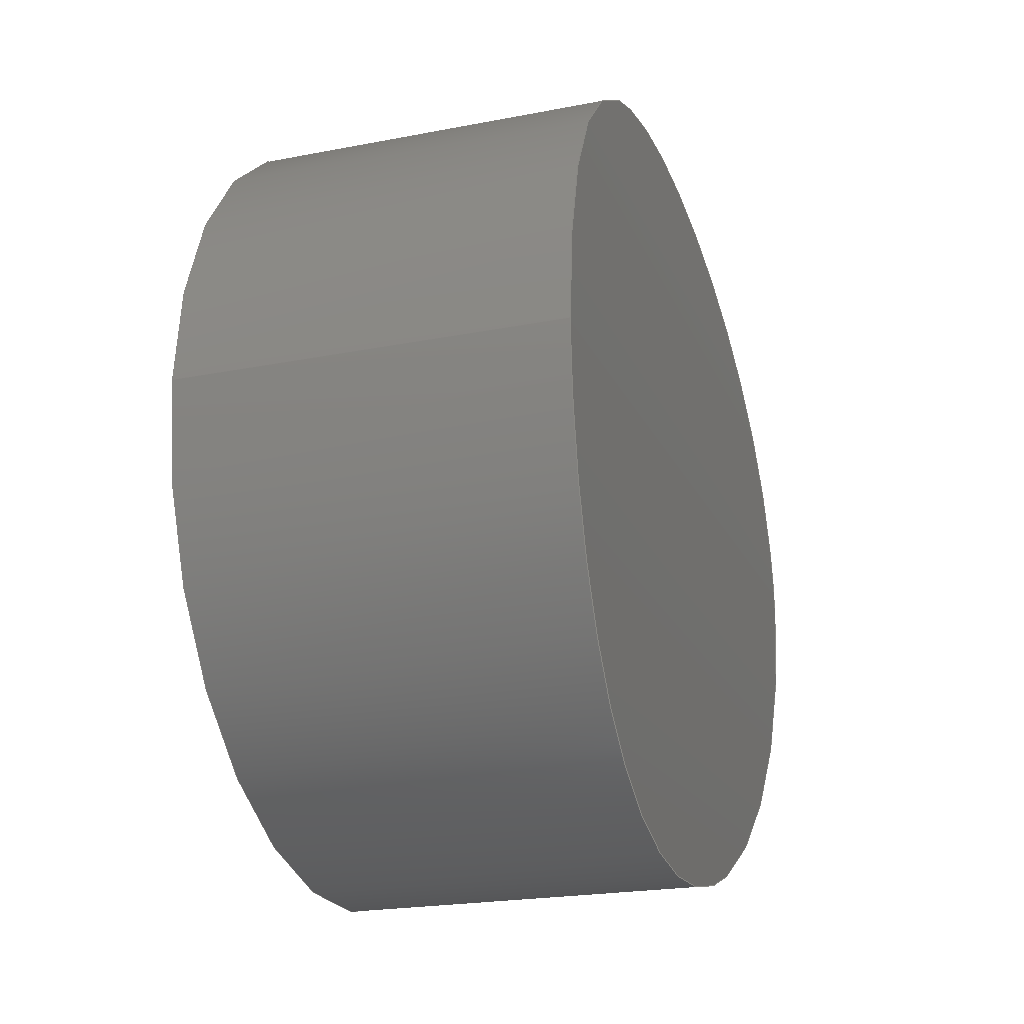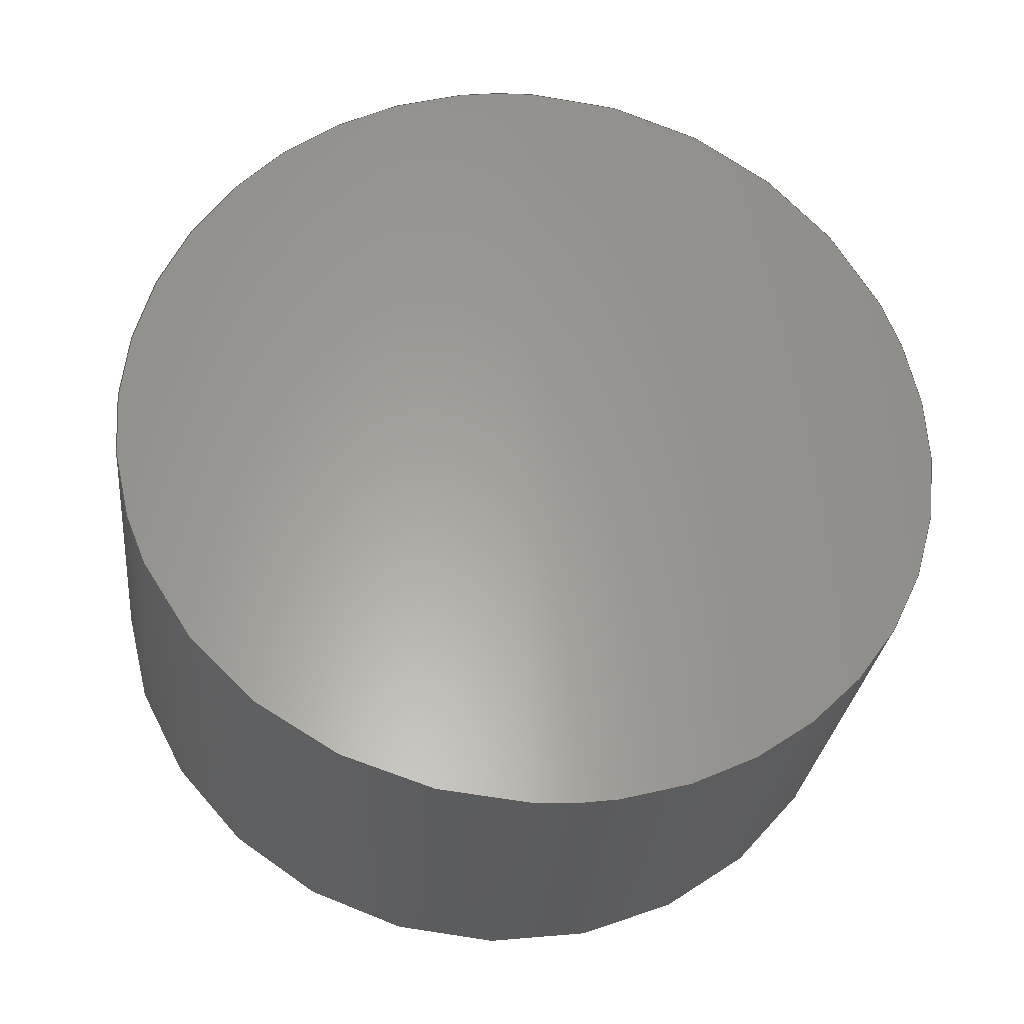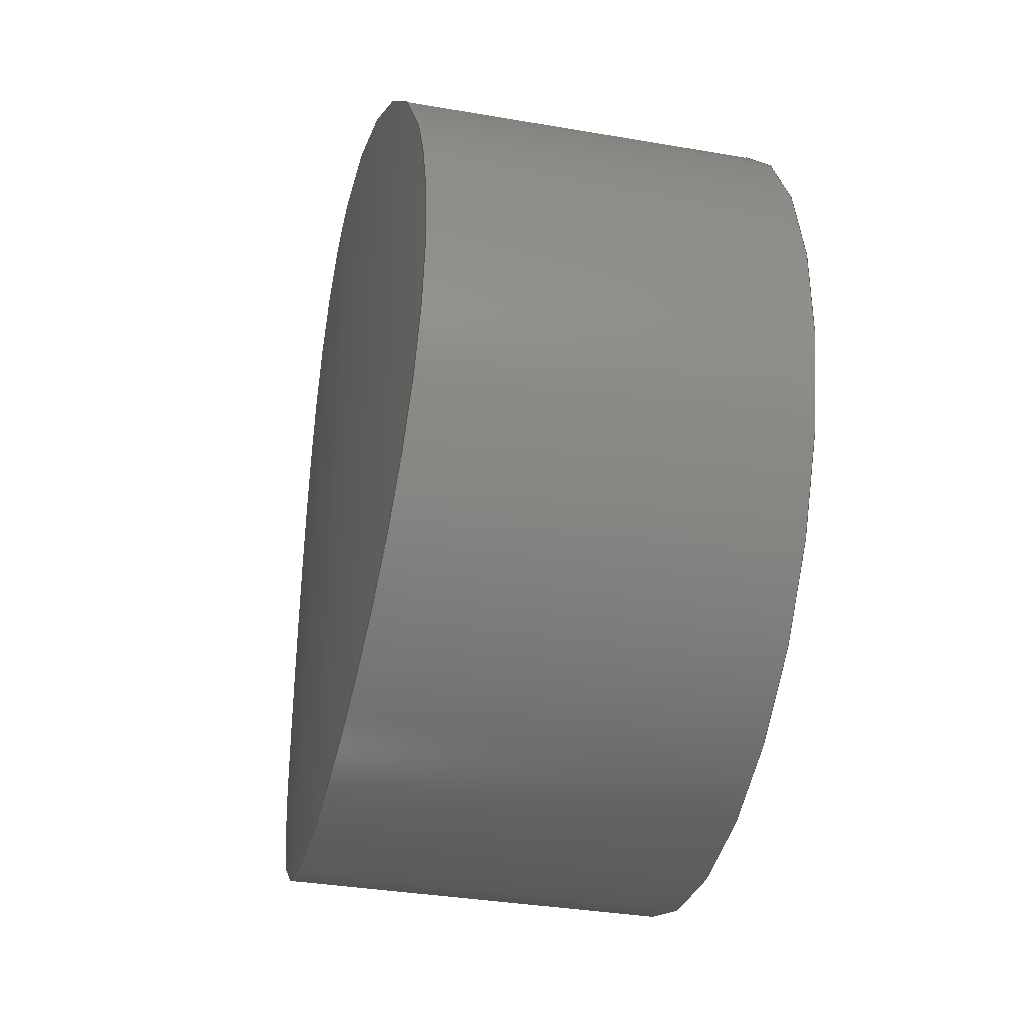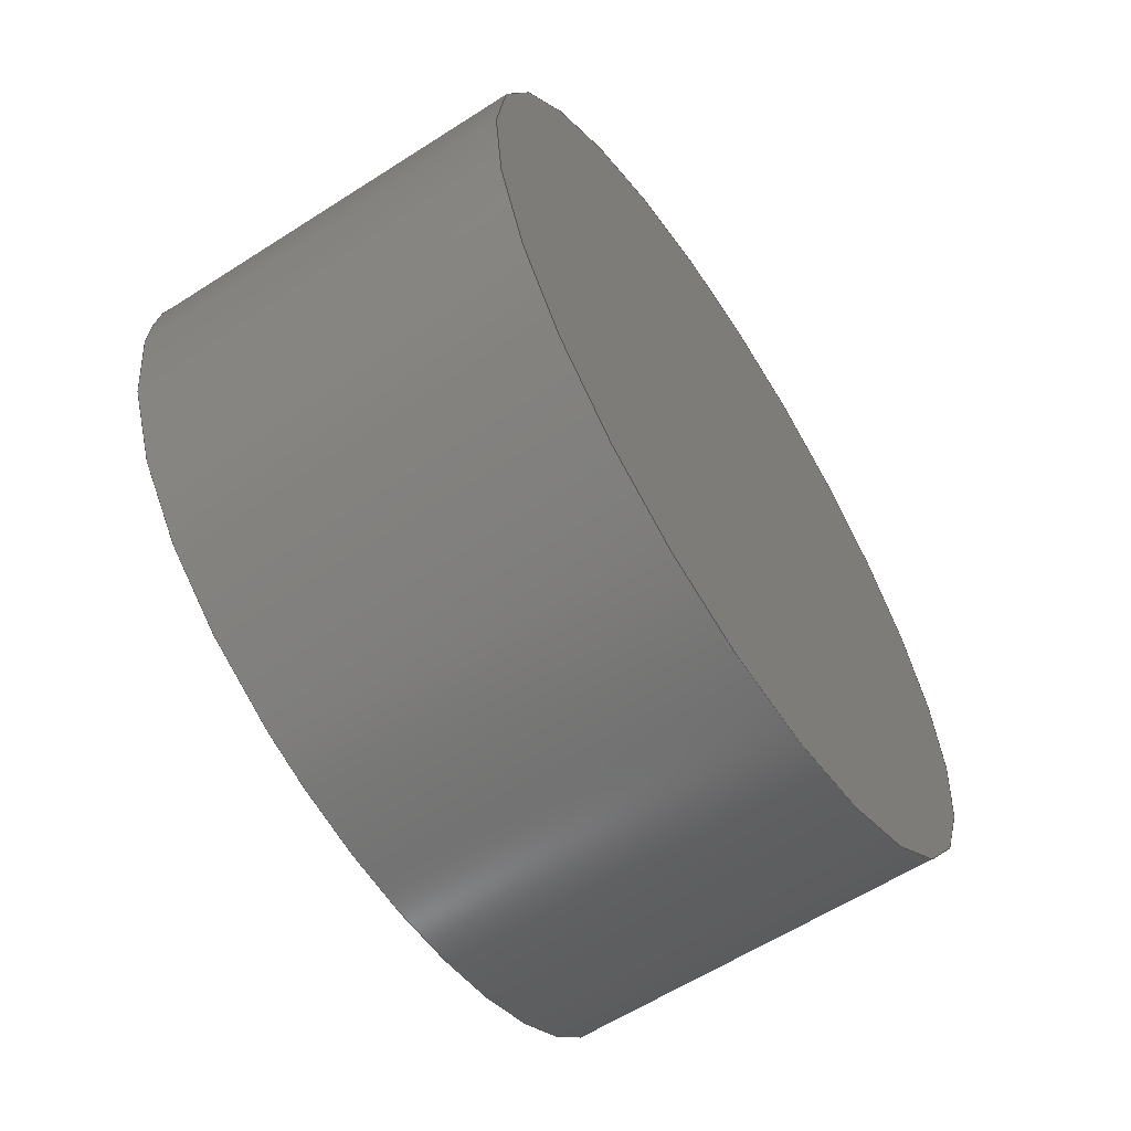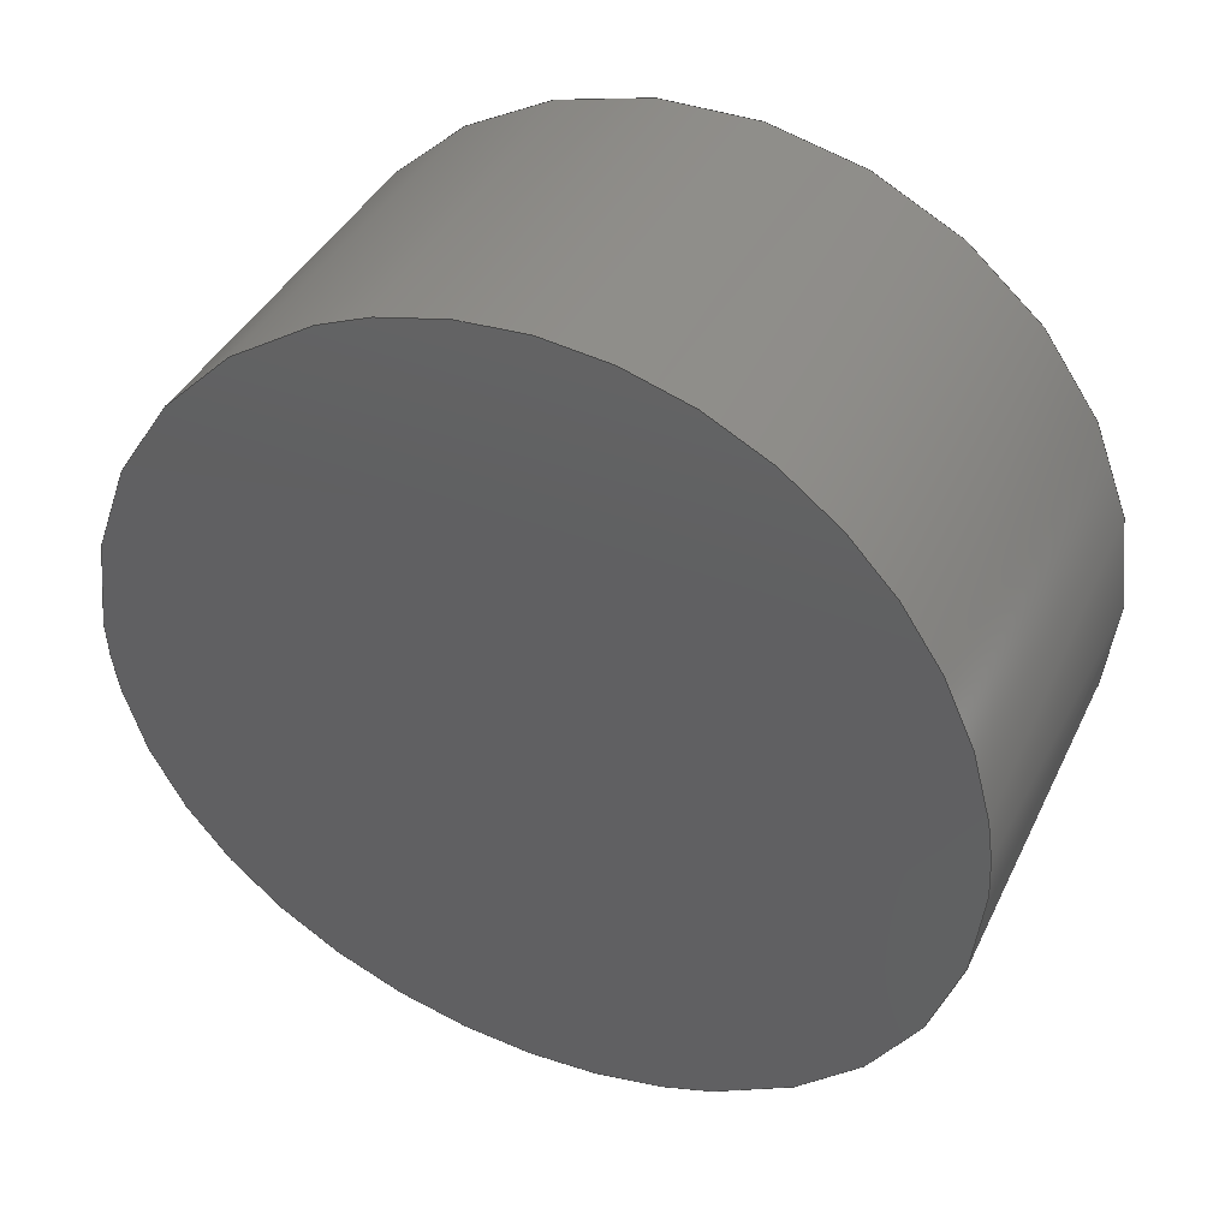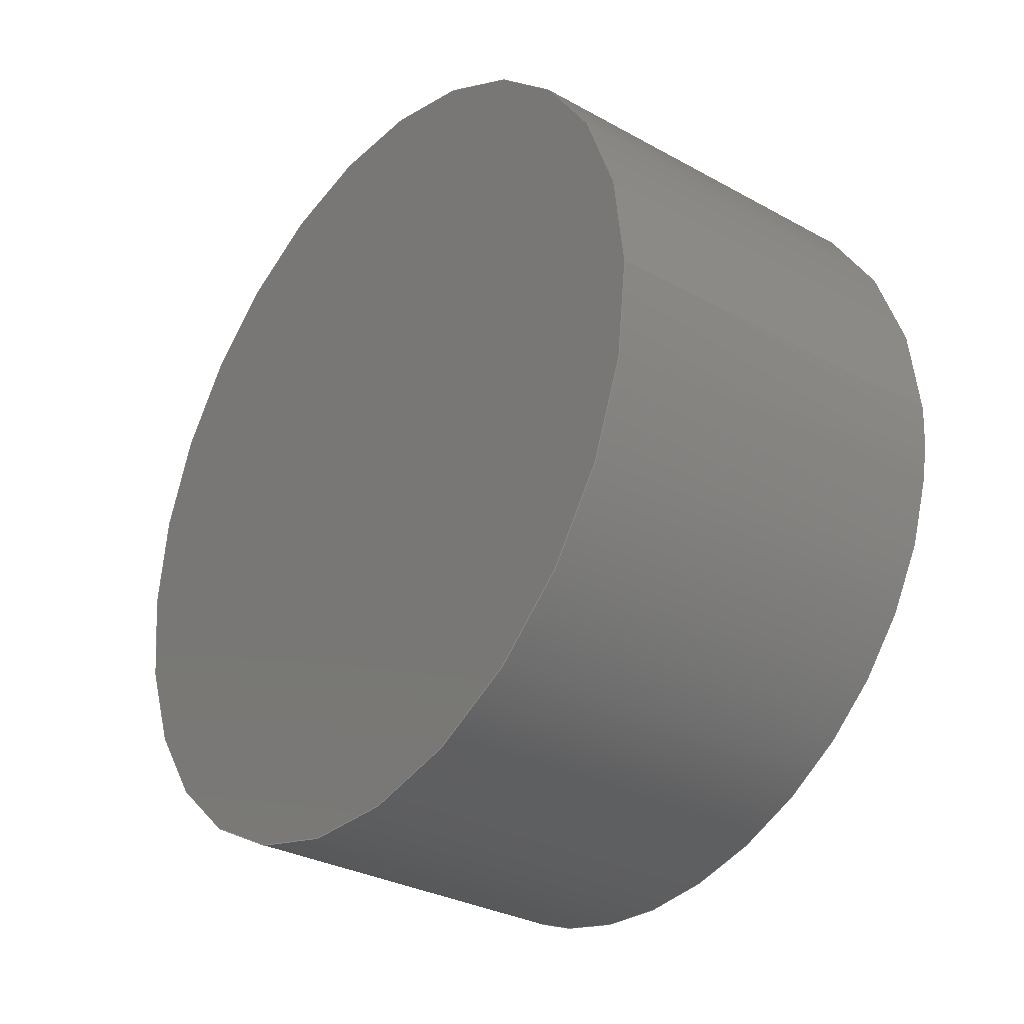
<metadata>
{"format":"step","ext":"step","renderer":"f3d","projection":"perspective","resolution":1024,"background":"white","views":[{"elev":-22.3,"azim":18.9,"up":"+Y"},{"elev":-29.2,"azim":83.7,"up":"+Z"},{"elev":-35.4,"azim":167.1,"up":"+Z"},{"elev":-60.5,"azim":-146.9,"up":"+Y"},{"elev":40.1,"azim":114.0,"up":"+Y"},{"elev":-30.7,"azim":-38.3,"up":"+Y"}]}
</metadata>
<code>
ISO-10303-21;
DATA;
#1=MECHANICAL_DESIGN_GEOMETRIC_PRESENTATION_REPRESENTATION('',(#4),#115);
#2=SHAPE_REPRESENTATION_RELATIONSHIP('SRR','None',#122,#3);
#3=ADVANCED_BREP_SHAPE_REPRESENTATION('',(#5),#114);
#4=STYLED_ITEM('',(#131),#5);
#5=MANIFOLD_SOLID_BREP('Body1',#38);
#6=PLANE('',#55);
#7=CIRCLE('',#54,0.05);
#8=LINE('',#109,#9);
#9=VECTOR('',#62,0.05);
#10=FACE_OUTER_BOUND('',#13,.T.);
#11=FACE_OUTER_BOUND('',#14,.T.);
#12=FACE_OUTER_BOUND('',#15,.T.);
#13=EDGE_LOOP('',(#25,#26));
#14=EDGE_LOOP('',(#27,#28,#29,#30,#31));
#15=EDGE_LOOP('',(#32));
#16=B_SPLINE_CURVE_WITH_KNOTS('',3,(#71,#72,#73,#74,#75,#76,#77,#78,#79,
#80,#81,#82,#83,#84,#85,#86,#87,#88),.UNSPECIFIED.,.F.,.F.,(4,2,2,2,2,2,
2,2,4),(0,0.01885,0.0377,0.05654,0.07539,
0.09424,0.1131,0.1319,0.1508),
 .UNSPECIFIED.);
#17=B_SPLINE_CURVE_WITH_KNOTS('',3,(#89,#90,#91,#92,#93,#94,#95,#96,
#97,#98,#99,#100,#101,#102,#103,#104,#105,#106),.UNSPECIFIED.,.F.,.F.,
(4,2,2,2,2,2,2,2,4),(0.1508,0.1696,0.1885,
0.2073,0.2262,0.245,0.2639,
0.2827,0.3016),.UNSPECIFIED.);
#18=VERTEX_POINT('',#69);
#19=VERTEX_POINT('',#70);
#20=VERTEX_POINT('',#108);
#21=EDGE_CURVE('',#18,#19,#16,.T.);
#22=EDGE_CURVE('',#19,#18,#17,.T.);
#23=EDGE_CURVE('',#19,#20,#8,.T.);
#24=EDGE_CURVE('',#20,#20,#7,.T.);
#25=ORIENTED_EDGE('',*,*,#21,.F.);
#26=ORIENTED_EDGE('',*,*,#22,.F.);
#27=ORIENTED_EDGE('',*,*,#21,.T.);
#28=ORIENTED_EDGE('',*,*,#23,.T.);
#29=ORIENTED_EDGE('',*,*,#24,.T.);
#30=ORIENTED_EDGE('',*,*,#23,.F.);
#31=ORIENTED_EDGE('',*,*,#22,.T.);
#32=ORIENTED_EDGE('',*,*,#24,.F.);
#33=CYLINDRICAL_SURFACE('',#52,0.5);
#34=CYLINDRICAL_SURFACE('',#53,0.05);
#35=ADVANCED_FACE('',(#10),#33,.F.);
#36=ADVANCED_FACE('',(#11),#34,.T.);
#37=ADVANCED_FACE('',(#12),#6,.F.);
#38=CLOSED_SHELL('',(#35,#36,#37));
#39=DERIVED_UNIT_ELEMENT(#41,1);
#40=DERIVED_UNIT_ELEMENT(#117,3);
#41=(
MASS_UNIT()
NAMED_UNIT(*)
SI_UNIT(.KILO.,.GRAM.)
);
#42=DERIVED_UNIT((#39,#40));
#43=MEASURE_REPRESENTATION_ITEM('density measure',
POSITIVE_RATIO_MEASURE(7850),#42);
#44=PROPERTY_DEFINITION_REPRESENTATION(#49,#46);
#45=PROPERTY_DEFINITION_REPRESENTATION(#50,#47);
#46=REPRESENTATION('material name',(#48),#114);
#47=REPRESENTATION('density',(#43),#114);
#48=DESCRIPTIVE_REPRESENTATION_ITEM('Steel','Steel');
#49=PROPERTY_DEFINITION('material property','material name',#124);
#50=PROPERTY_DEFINITION('material property','density of part',#124);
#51=AXIS2_PLACEMENT_3D('placement',#67,#56,#57);
#52=AXIS2_PLACEMENT_3D('',#68,#58,#59);
#53=AXIS2_PLACEMENT_3D('',#107,#60,#61);
#54=AXIS2_PLACEMENT_3D('',#110,#63,#64);
#55=AXIS2_PLACEMENT_3D('',#111,#65,#66);
#56=DIRECTION('axis',(0,0,1));
#57=DIRECTION('refdir',(1,0,0));
#58=DIRECTION('center_axis',(0,1,0));
#59=DIRECTION('ref_axis',(-1,0,-1.225e-16));
#60=DIRECTION('center_axis',(1,0,0));
#61=DIRECTION('ref_axis',(0,0,-1));
#62=DIRECTION('',(-1,0,0));
#63=DIRECTION('center_axis',(1,0,0));
#64=DIRECTION('ref_axis',(0,0,-1));
#65=DIRECTION('center_axis',(1,0,0));
#66=DIRECTION('ref_axis',(0,0,-1));
#67=CARTESIAN_POINT('',(0,0,0));
#68=CARTESIAN_POINT('Origin',(0.545,0,2.711e-20));
#69=CARTESIAN_POINT('',(0.04751,0,-0.05));
#70=CARTESIAN_POINT('',(0.04751,-6.123e-18,0.05));
#71=CARTESIAN_POINT('Ctrl Pts',(0.04751,0,-0.05));
#72=CARTESIAN_POINT('Ctrl Pts',(0.04751,-0.006283,
-0.05));
#73=CARTESIAN_POINT('Ctrl Pts',(0.04737,-0.01298,
-0.04874));
#74=CARTESIAN_POINT('Ctrl Pts',(0.0469,-0.0253,-0.04364));
#75=CARTESIAN_POINT('Ctrl Pts',(0.04657,-0.03092,
-0.03979));
#76=CARTESIAN_POINT('Ctrl Pts',(0.04594,-0.03979,-0.03092));
#77=CARTESIAN_POINT('Ctrl Pts',(0.0456,-0.04364,-0.0253));
#78=CARTESIAN_POINT('Ctrl Pts',(0.04513,-0.04874,-0.01298));
#79=CARTESIAN_POINT('Ctrl Pts',(0.045,-0.05,-0.006283));
#80=CARTESIAN_POINT('Ctrl Pts',(0.045,-0.05,0.006283));
#81=CARTESIAN_POINT('Ctrl Pts',(0.04513,-0.04874,
0.01298));
#82=CARTESIAN_POINT('Ctrl Pts',(0.0456,-0.04364,0.0253));
#83=CARTESIAN_POINT('Ctrl Pts',(0.04594,-0.03979,0.03092));
#84=CARTESIAN_POINT('Ctrl Pts',(0.04657,-0.03092,
0.03979));
#85=CARTESIAN_POINT('Ctrl Pts',(0.0469,-0.0253,0.04364));
#86=CARTESIAN_POINT('Ctrl Pts',(0.04737,-0.01298,
0.04874));
#87=CARTESIAN_POINT('Ctrl Pts',(0.04751,-0.006283,
0.05));
#88=CARTESIAN_POINT('Ctrl Pts',(0.04751,-4.337e-19,
0.05));
#89=CARTESIAN_POINT('Ctrl Pts',(0.04751,-4.337e-19,
0.05));
#90=CARTESIAN_POINT('Ctrl Pts',(0.04751,0.006283,0.05));
#91=CARTESIAN_POINT('Ctrl Pts',(0.04737,0.01298,
0.04874));
#92=CARTESIAN_POINT('Ctrl Pts',(0.0469,0.0253,0.04364));
#93=CARTESIAN_POINT('Ctrl Pts',(0.04657,0.03092,
0.03979));
#94=CARTESIAN_POINT('Ctrl Pts',(0.04594,0.03979,0.03092));
#95=CARTESIAN_POINT('Ctrl Pts',(0.0456,0.04364,0.0253));
#96=CARTESIAN_POINT('Ctrl Pts',(0.04513,0.04874,0.01298));
#97=CARTESIAN_POINT('Ctrl Pts',(0.045,0.05,0.006283));
#98=CARTESIAN_POINT('Ctrl Pts',(0.045,0.05,-0.006283));
#99=CARTESIAN_POINT('Ctrl Pts',(0.04513,0.04874,-0.01298));
#100=CARTESIAN_POINT('Ctrl Pts',(0.0456,0.04364,-0.0253));
#101=CARTESIAN_POINT('Ctrl Pts',(0.04594,0.03979,-0.03092));
#102=CARTESIAN_POINT('Ctrl Pts',(0.04657,0.03092,
-0.03979));
#103=CARTESIAN_POINT('Ctrl Pts',(0.0469,0.0253,-0.04364));
#104=CARTESIAN_POINT('Ctrl Pts',(0.04737,0.01298,
-0.04874));
#105=CARTESIAN_POINT('Ctrl Pts',(0.04751,0.006283,
-0.05));
#106=CARTESIAN_POINT('Ctrl Pts',(0.04751,0,-0.05));
#107=CARTESIAN_POINT('Origin',(0,0,0));
#108=CARTESIAN_POINT('',(0,-6.123e-18,0.05));
#109=CARTESIAN_POINT('',(0,-6.123e-18,0.05));
#110=CARTESIAN_POINT('Origin',(0,0,0));
#111=CARTESIAN_POINT('Origin',(0,0,0));
#112=UNCERTAINTY_MEASURE_WITH_UNIT(LENGTH_MEASURE(0.001),#116,
'DISTANCE_ACCURACY_VALUE',
'Maximum model space distance between geometric entities at asserted c
onnectivities');
#113=UNCERTAINTY_MEASURE_WITH_UNIT(LENGTH_MEASURE(0.001),#116,
'DISTANCE_ACCURACY_VALUE',
'Maximum model space distance between geometric entities at asserted c
onnectivities');
#114=(
GEOMETRIC_REPRESENTATION_CONTEXT(3)
GLOBAL_UNCERTAINTY_ASSIGNED_CONTEXT((#112))
GLOBAL_UNIT_ASSIGNED_CONTEXT((#116,#118,#119))
REPRESENTATION_CONTEXT('','3D')
);
#115=(
GEOMETRIC_REPRESENTATION_CONTEXT(3)
GLOBAL_UNCERTAINTY_ASSIGNED_CONTEXT((#113))
GLOBAL_UNIT_ASSIGNED_CONTEXT((#116,#118,#119))
REPRESENTATION_CONTEXT('','3D')
);
#116=(
LENGTH_UNIT()
NAMED_UNIT(*)
SI_UNIT(.CENTI.,.METRE.)
);
#117=(
LENGTH_UNIT()
NAMED_UNIT(*)
SI_UNIT($,.METRE.)
);
#118=(
NAMED_UNIT(*)
PLANE_ANGLE_UNIT()
SI_UNIT($,.RADIAN.)
);
#119=(
NAMED_UNIT(*)
SI_UNIT($,.STERADIAN.)
SOLID_ANGLE_UNIT()
);
#120=SHAPE_DEFINITION_REPRESENTATION(#121,#122);
#121=PRODUCT_DEFINITION_SHAPE('',$,#124);
#122=SHAPE_REPRESENTATION('',(#51),#114);
#123=PRODUCT_DEFINITION_CONTEXT('part definition',#128,'design');
#124=PRODUCT_DEFINITION('fan string insert','fan string insert v1',#125,
#123);
#125=PRODUCT_DEFINITION_FORMATION('',$,#130);
#126=PRODUCT_RELATED_PRODUCT_CATEGORY('fan string insert v1',
'fan string insert v1',(#130));
#127=APPLICATION_PROTOCOL_DEFINITION('international standard',
'automotive_design',2009,#128);
#128=APPLICATION_CONTEXT(
'Core Data for Automotive Mechanical Design Process');
#129=PRODUCT_CONTEXT('part definition',#128,'mechanical');
#130=PRODUCT('fan string insert','fan string insert v1',$,(#129));
#131=PRESENTATION_STYLE_ASSIGNMENT((#132));
#132=SURFACE_STYLE_USAGE(.BOTH.,#133);
#133=SURFACE_SIDE_STYLE('',(#134));
#134=SURFACE_STYLE_FILL_AREA(#135);
#135=FILL_AREA_STYLE('Steel - Satin',(#136));
#136=FILL_AREA_STYLE_COLOUR('Steel - Satin',#137);
#137=COLOUR_RGB('Steel - Satin',0.6275,0.6275,0.6275);
ENDSEC;
END-ISO-10303-21;

</code>
